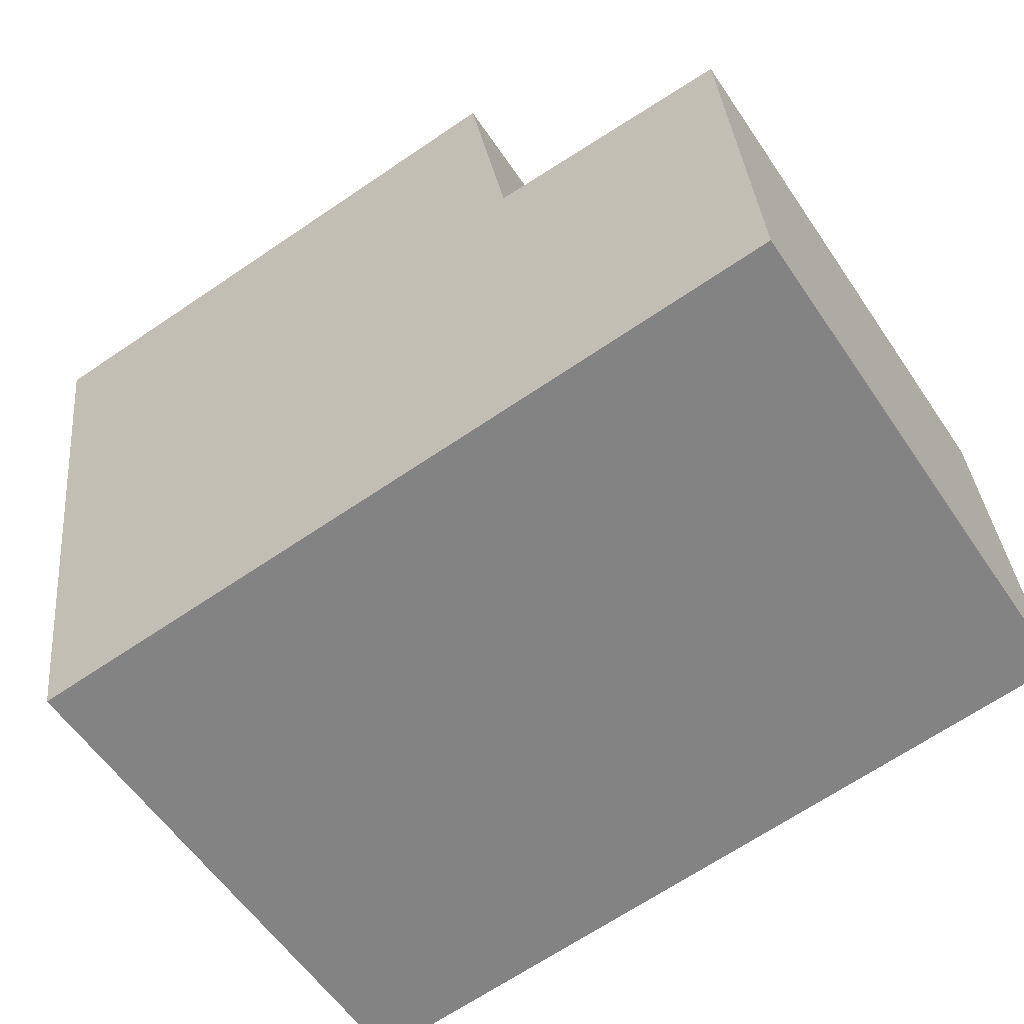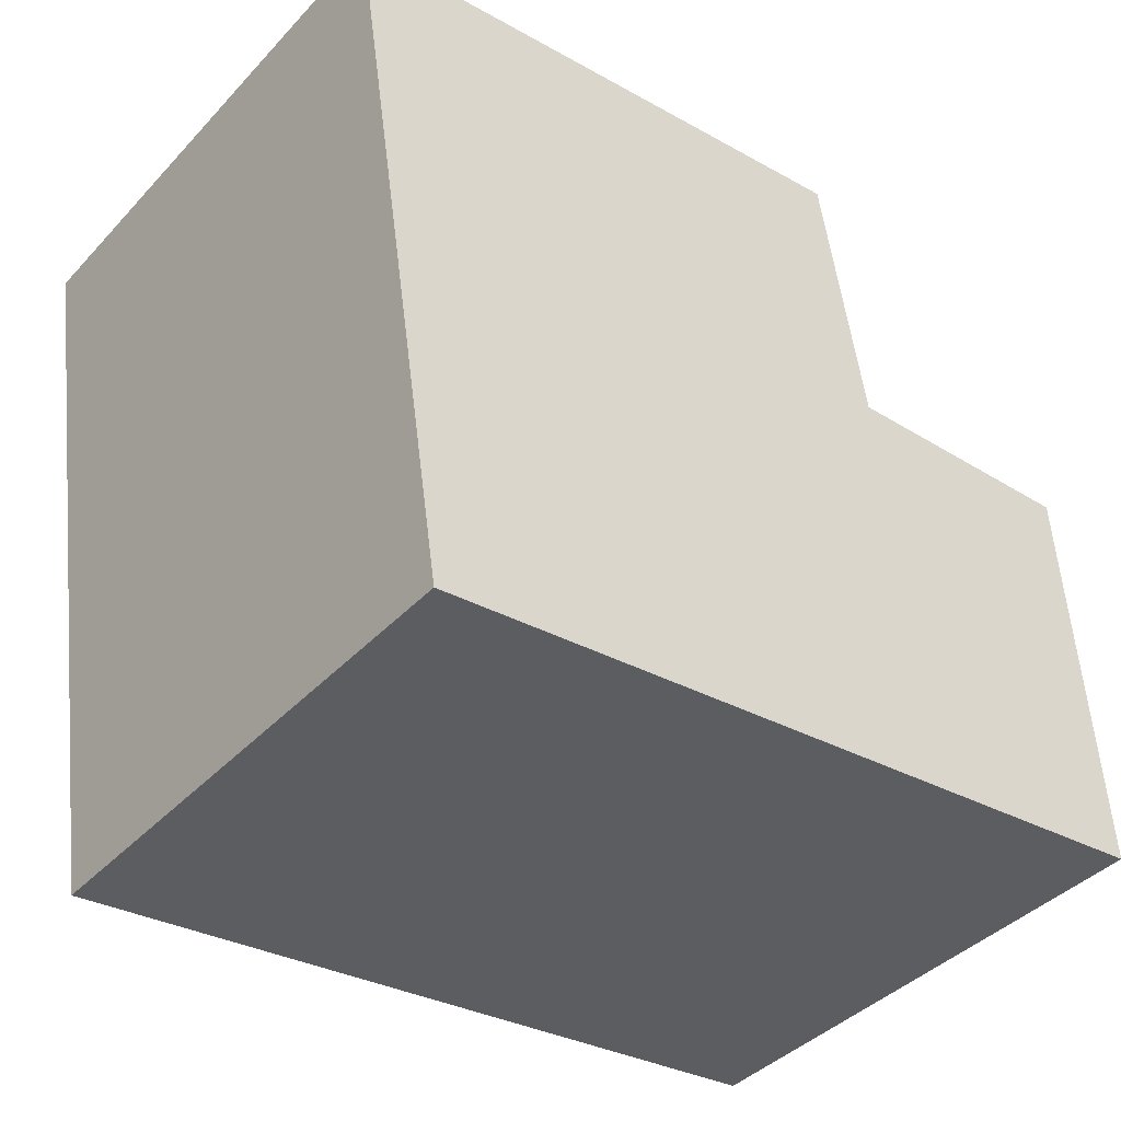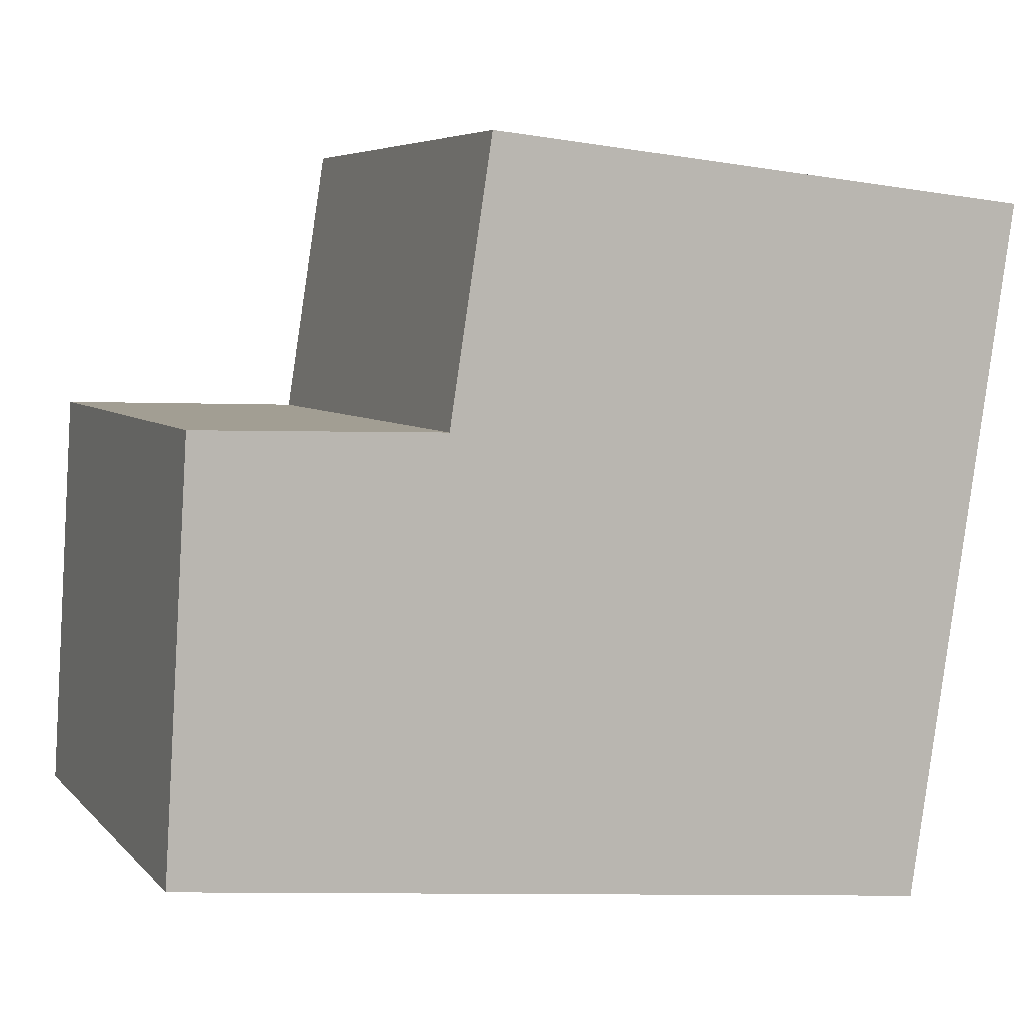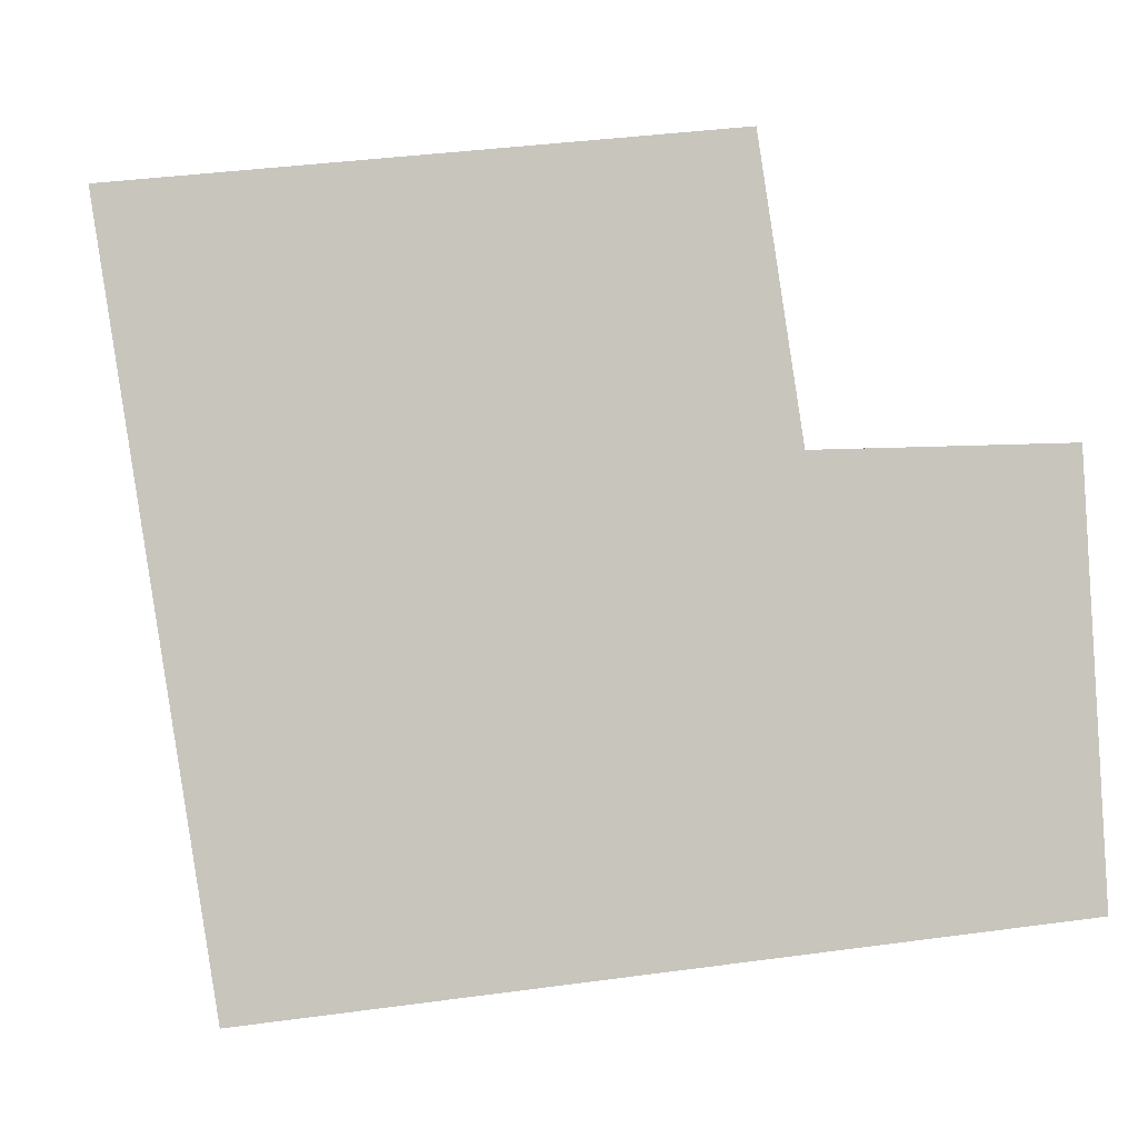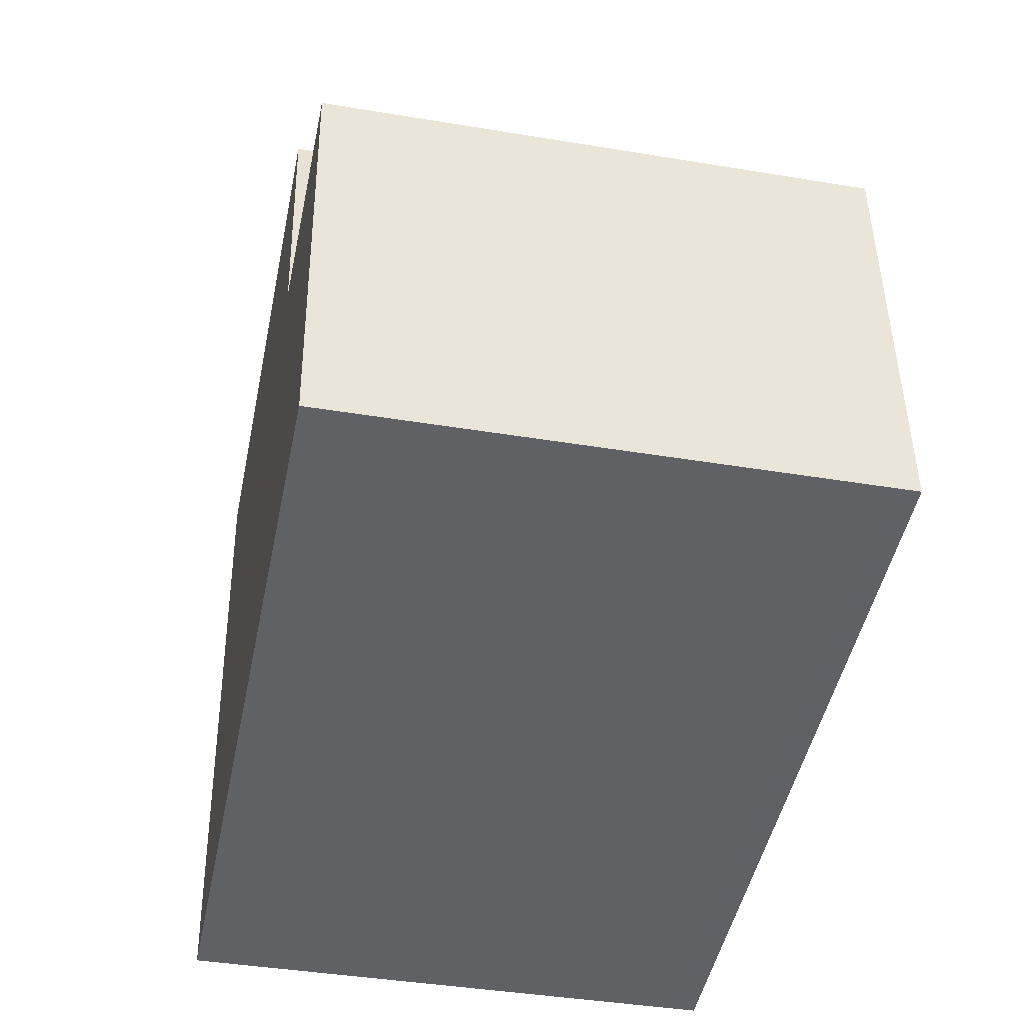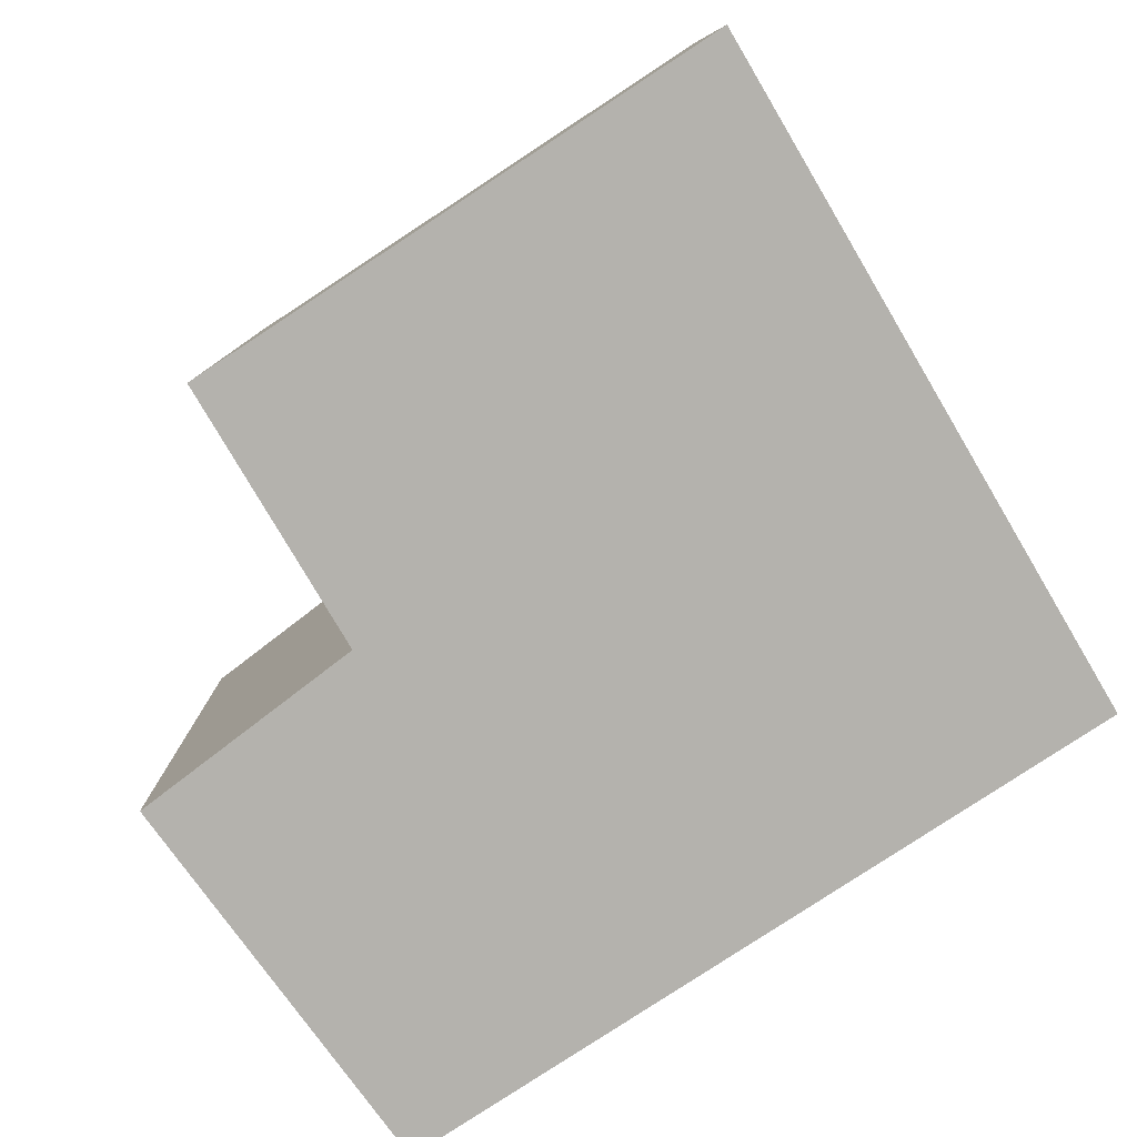
<metadata>
{"format":"obj","ext":"obj","renderer":"f3d","projection":"perspective","resolution":1024,"background":"white","views":[{"elev":-57.4,"azim":-146.4,"up":"+Z"},{"elev":-40.5,"azim":141.6,"up":"+Z"},{"elev":5.6,"azim":-21.5,"up":"+Z"},{"elev":0.4,"azim":171.9,"up":"+Z"},{"elev":-40.8,"azim":-101.5,"up":"+Z"},{"elev":-79.5,"azim":39.3,"up":"+Y"}]}
</metadata>
<code>
v  0.105 2.305 1.79
v  3.33 2.305 -0.339
v  0 2.305 1.411e-16
v  1.175 2.305 1.756
v  3.792 2.305 2.692
v  1.36 2.305 2.953
v  0 0 0
v  0.105 -1.096e-16 1.79
v  1.175 -1.075e-16 1.756
v  1.36 -1.808e-16 2.953
v  3.792 -1.648e-16 2.692
v  3.33 2.076e-17 -0.339
g defaultobject
f 1 2 3
f 2 1 4
f 2 4 5
f 5 4 6
f 7 1 3
f 1 7 8
f 9 6 4
f 6 9 10
f 8 4 1
f 4 8 9
f 10 5 6
f 5 10 11
f 11 2 5
f 2 11 12
f 12 3 2
f 3 12 7
f 10 12 11
f 12 10 9
f 12 9 8
f 12 8 7

</code>
